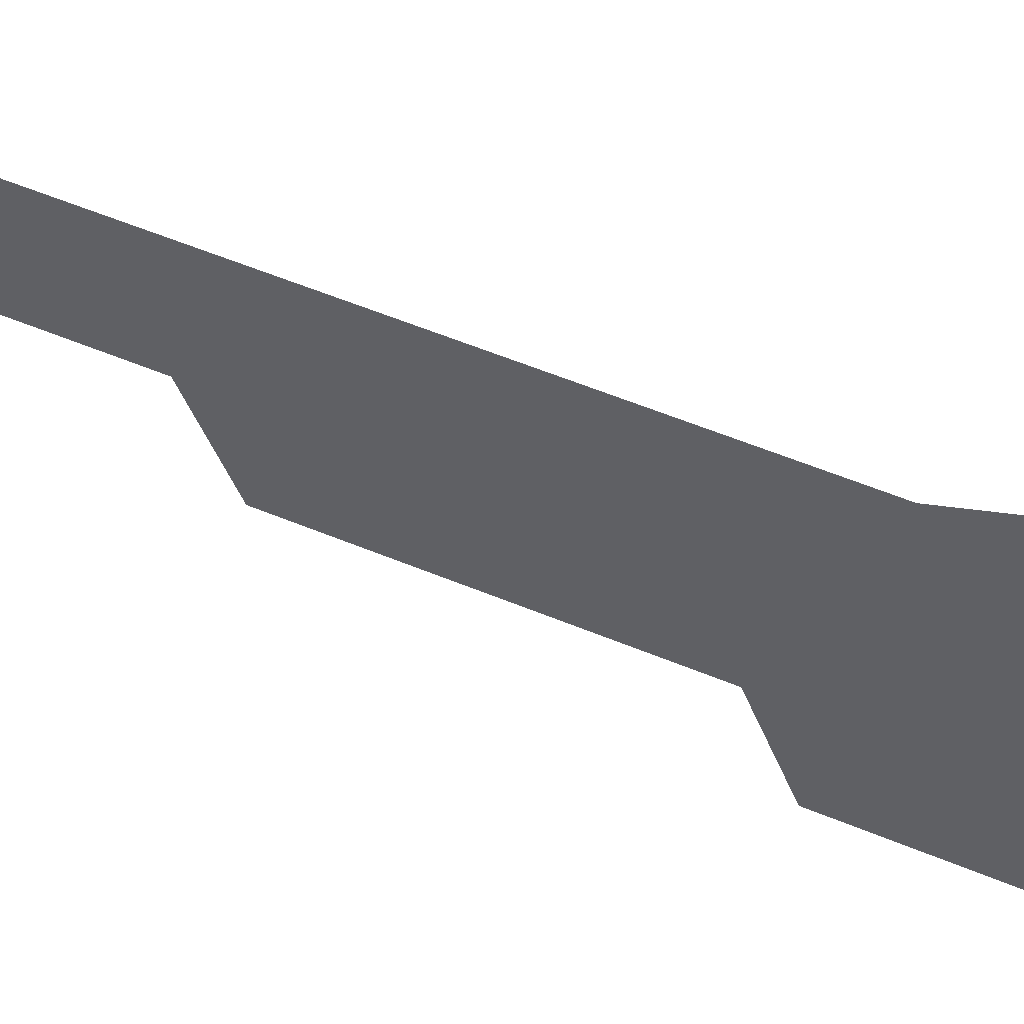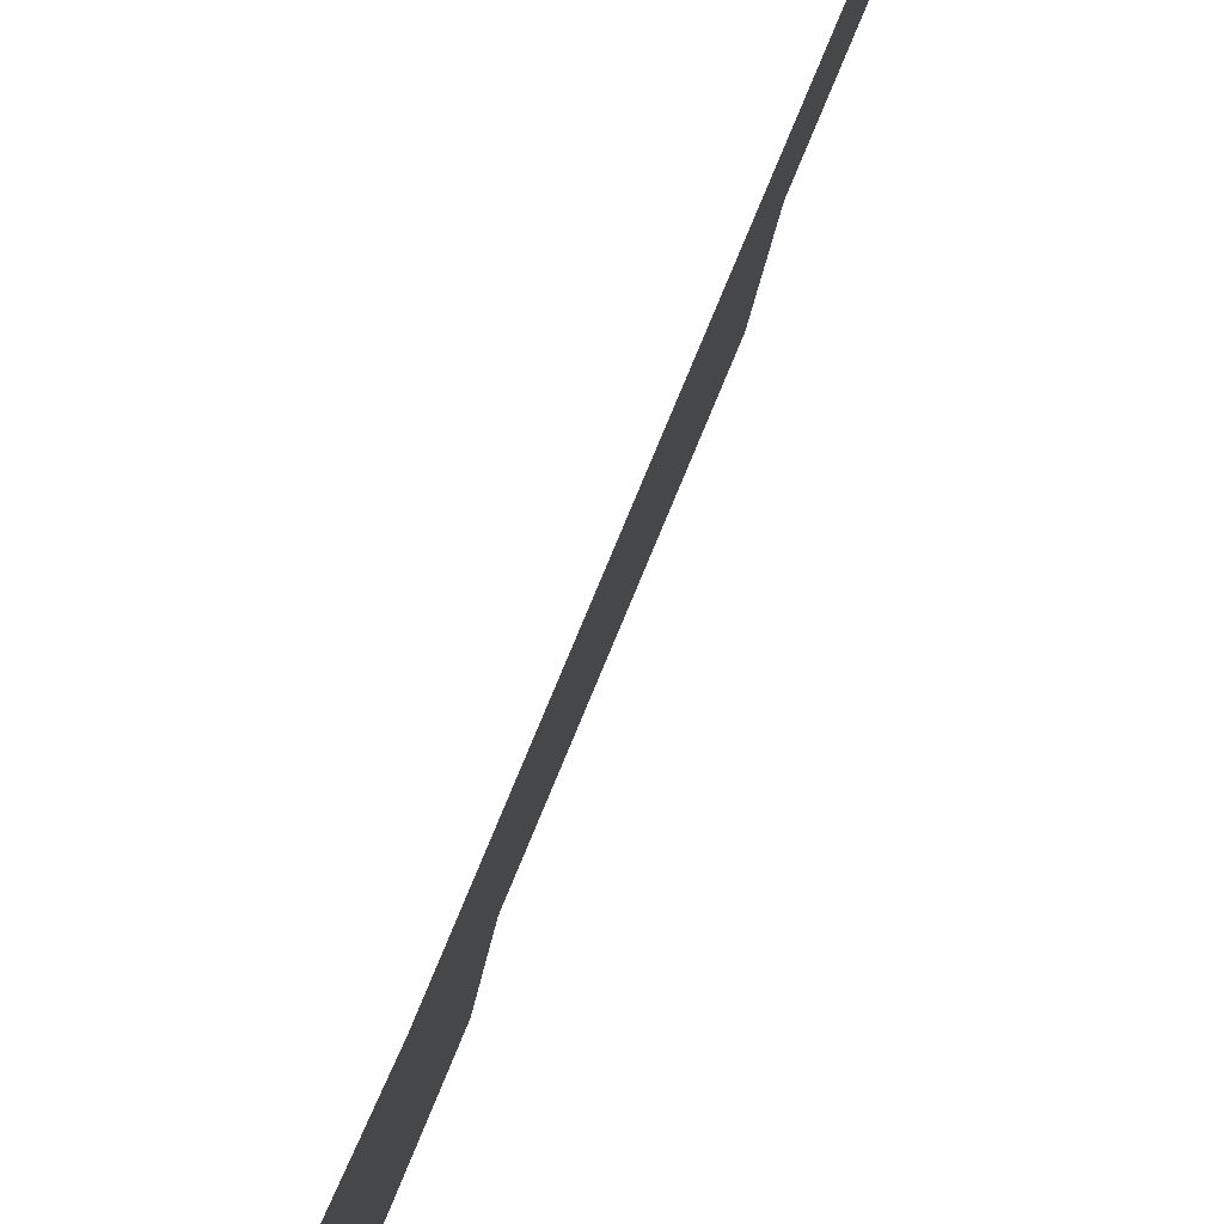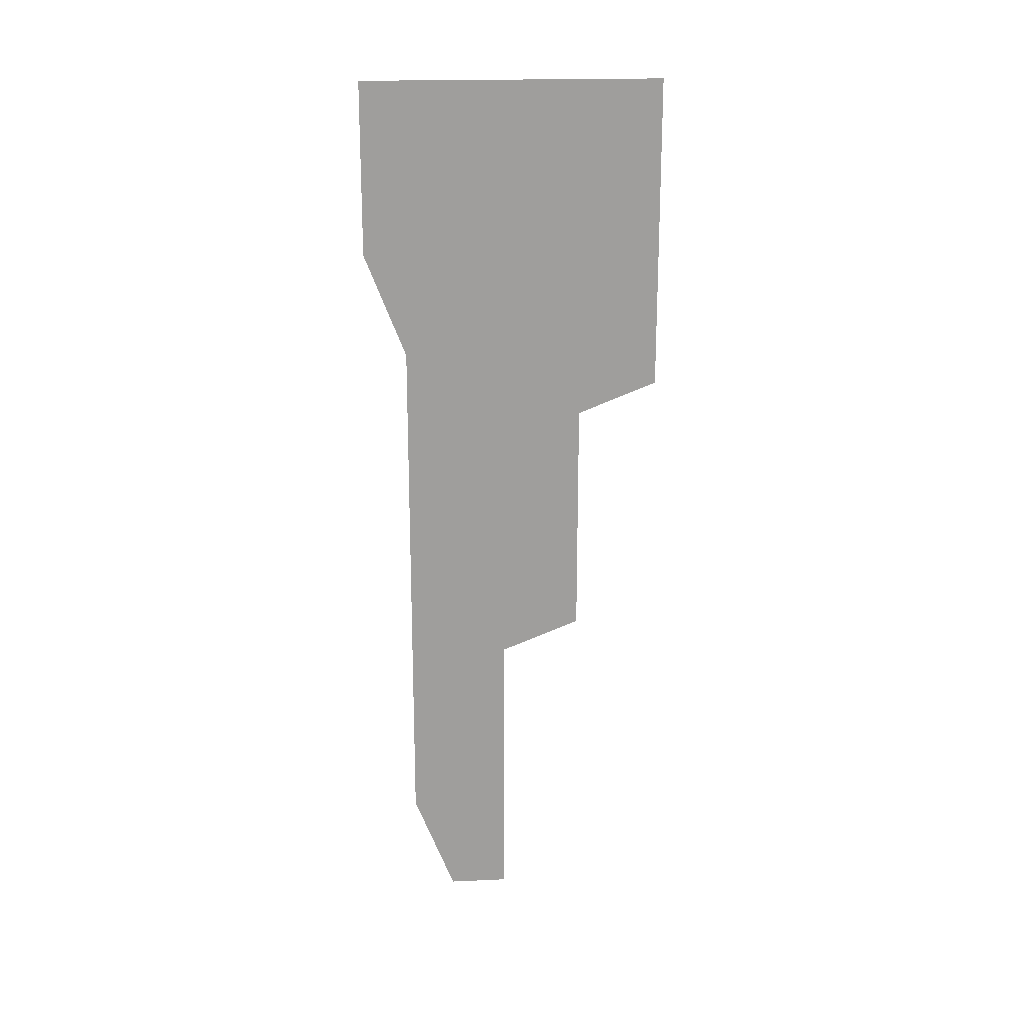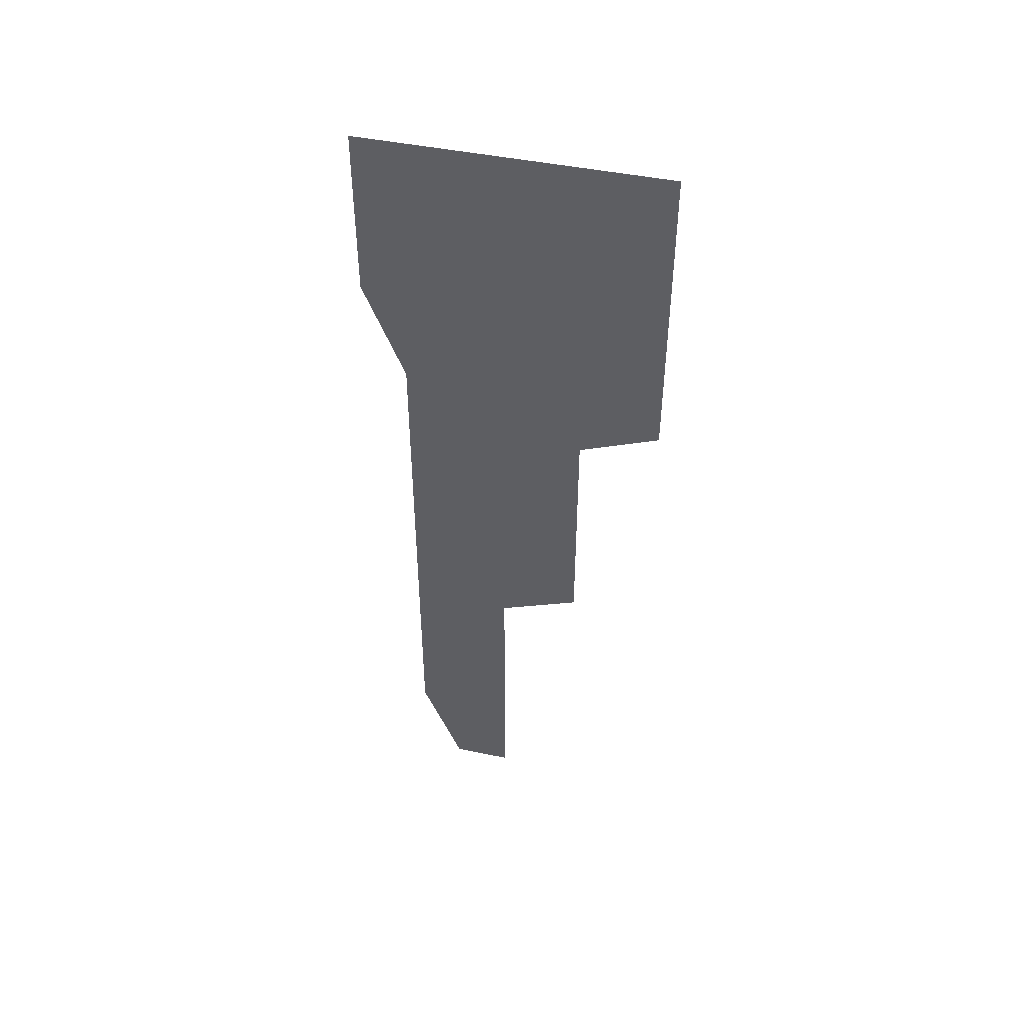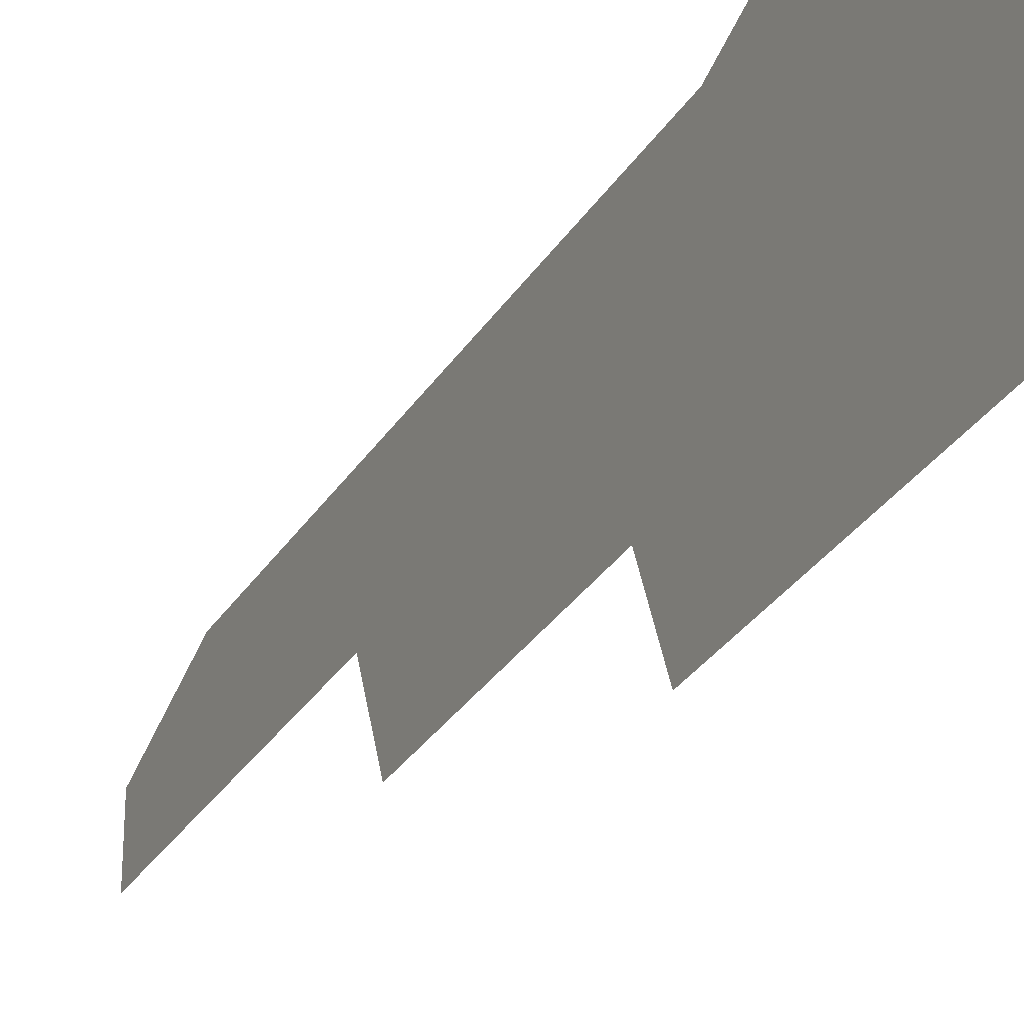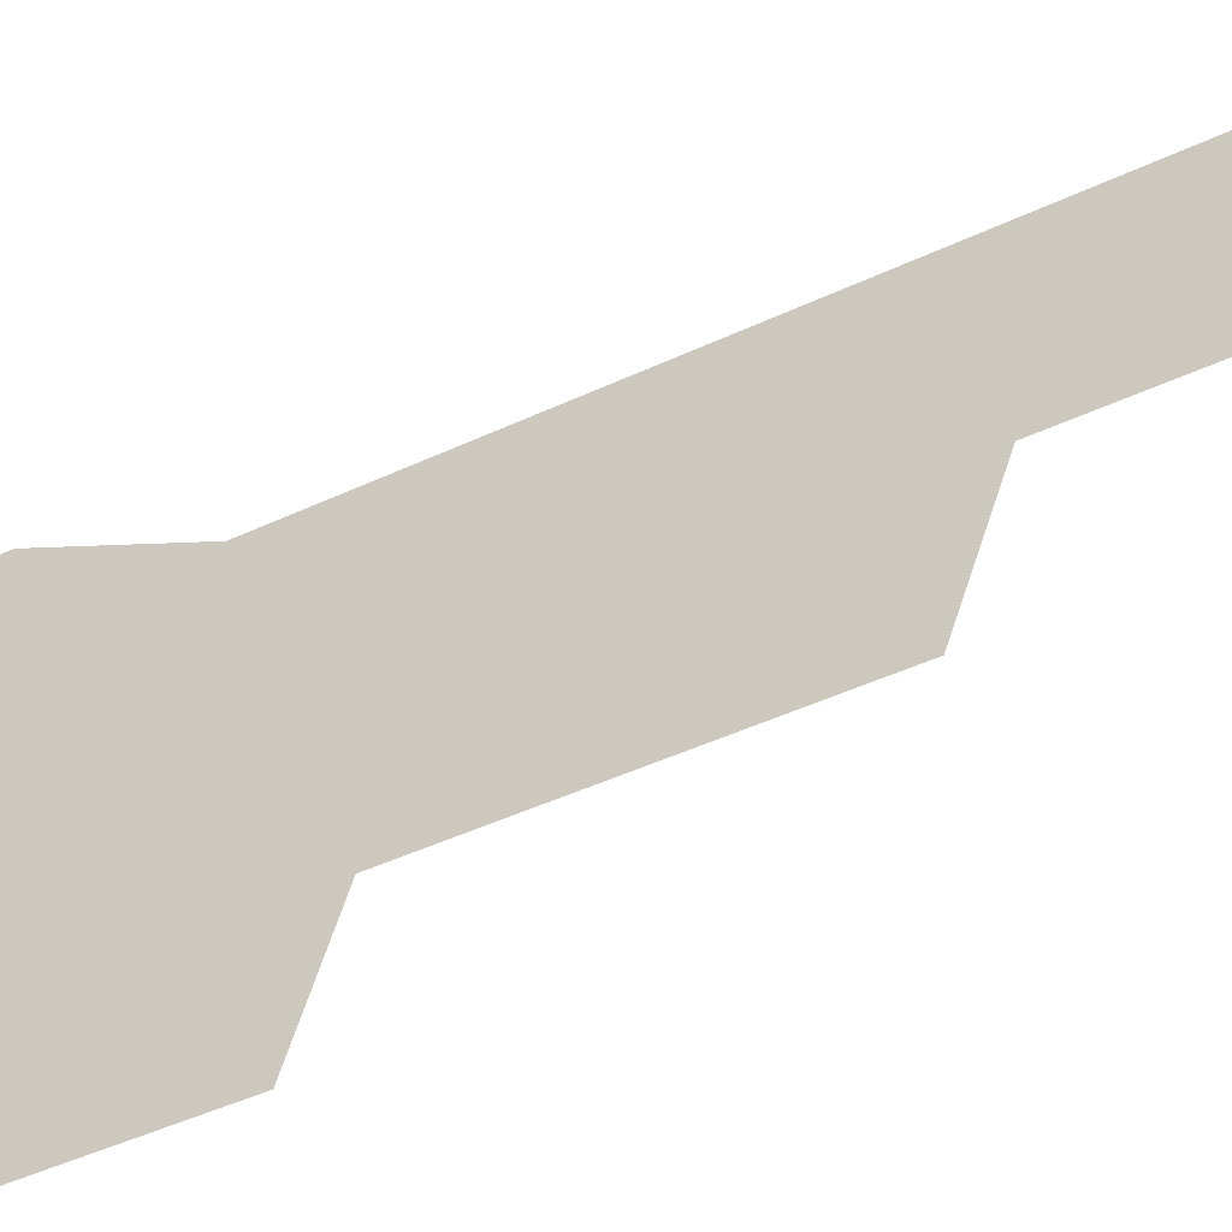
<metadata>
{"format":"obj","ext":"obj","renderer":"f3d","projection":"perspective","resolution":1024,"background":"white","views":[{"elev":55.8,"azim":113.7,"up":"+Z"},{"elev":79.6,"azim":-157.4,"up":"+Z"},{"elev":19.5,"azim":85.2,"up":"+Y"},{"elev":46.3,"azim":103.3,"up":"+Y"},{"elev":-29.8,"azim":153.9,"up":"+Z"},{"elev":-38.4,"azim":-58.1,"up":"+Z"}]}
</metadata>
<code>
v 0.5 1 0.333
v 0.5 0.655 0.333
v 0.5 0.6201 0.4214
v 0.5 0.3568 0.4214
v 0.5 0.3219 0.5099
v 0.5 0 0.5099
v 0.5 0 0.5757
v 0.5 0.1157 0.6214
v 0.5 0.6935 0.6214
v 0.5 0.8092 0.667
v 0.5 1 0.667
g Mesh1 Hanging_Mos
f 1 2 3
f 1 3 11
f 4 11 3
f 4 10 11
f 9 10 4
f 5 9 4
f 9 5 6
f 9 6 7
f 9 7 8
f 10 1 11
f 1 10 9
f 1 9 2
f 5 4 3
f 8 5 3
f 3 2 9
f 8 3 9
f 5 8 7
f 5 7 6

</code>
